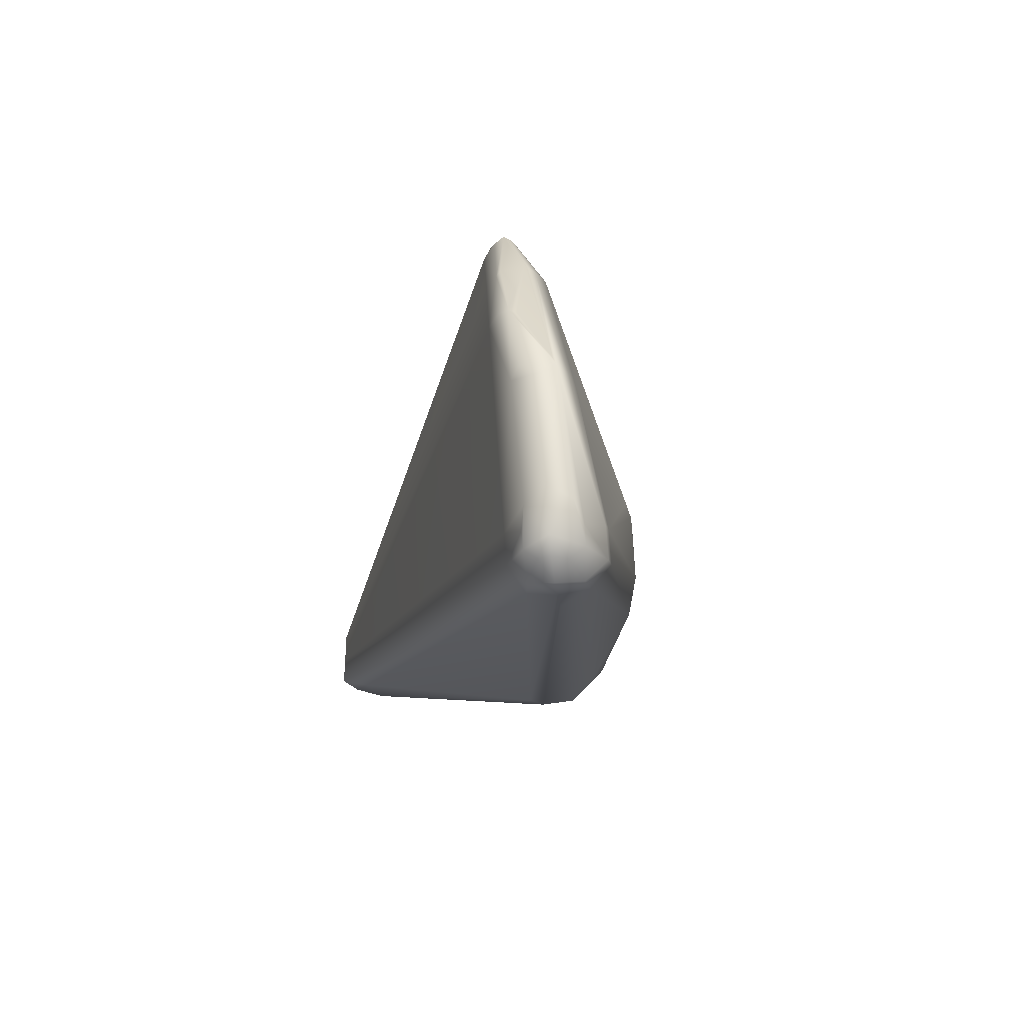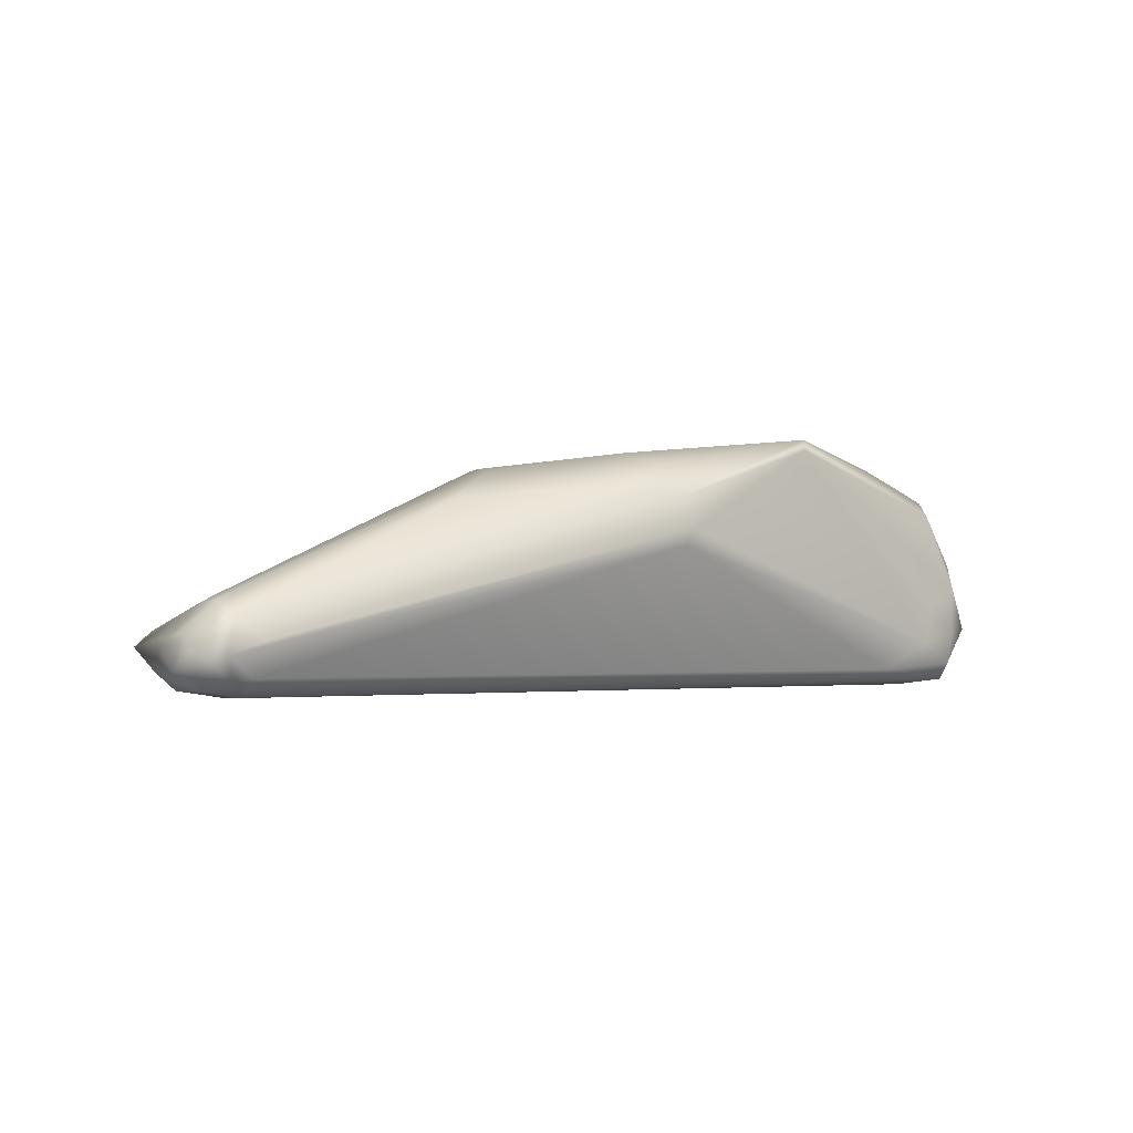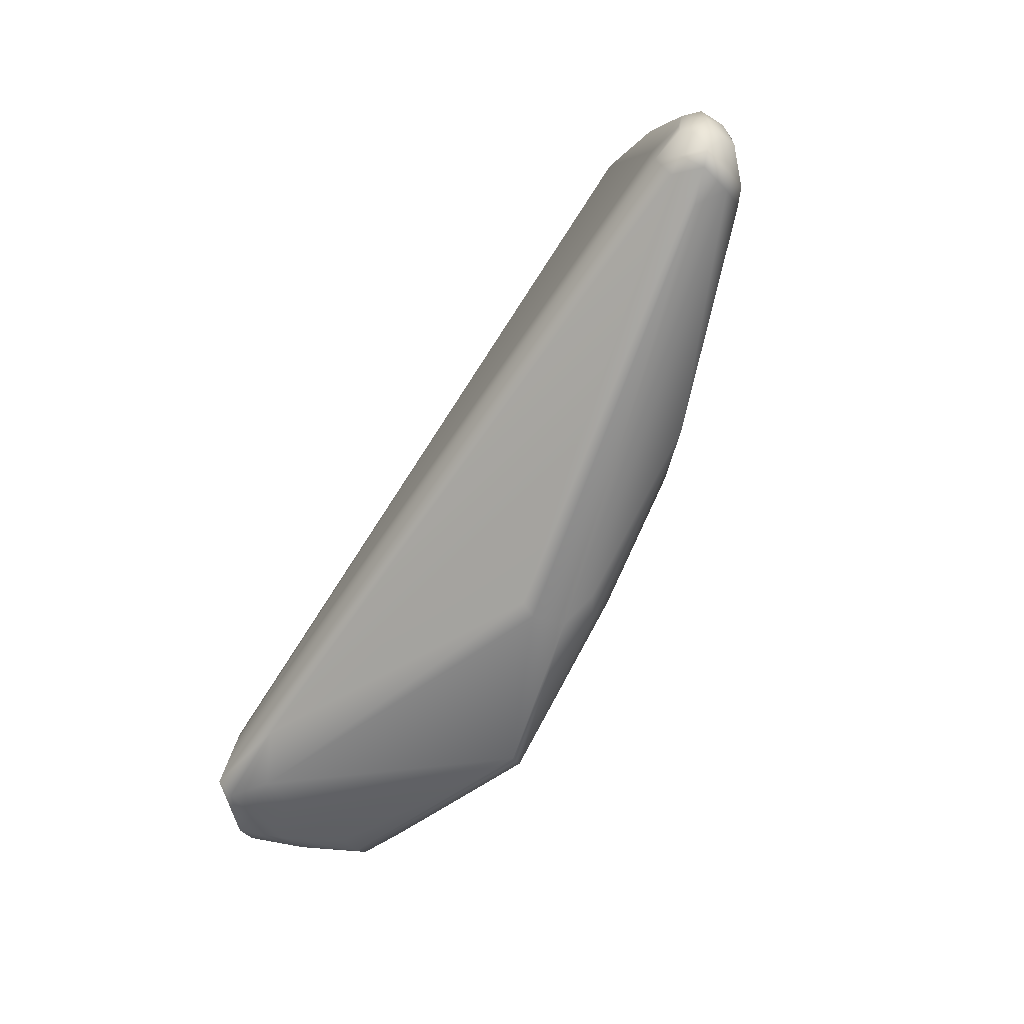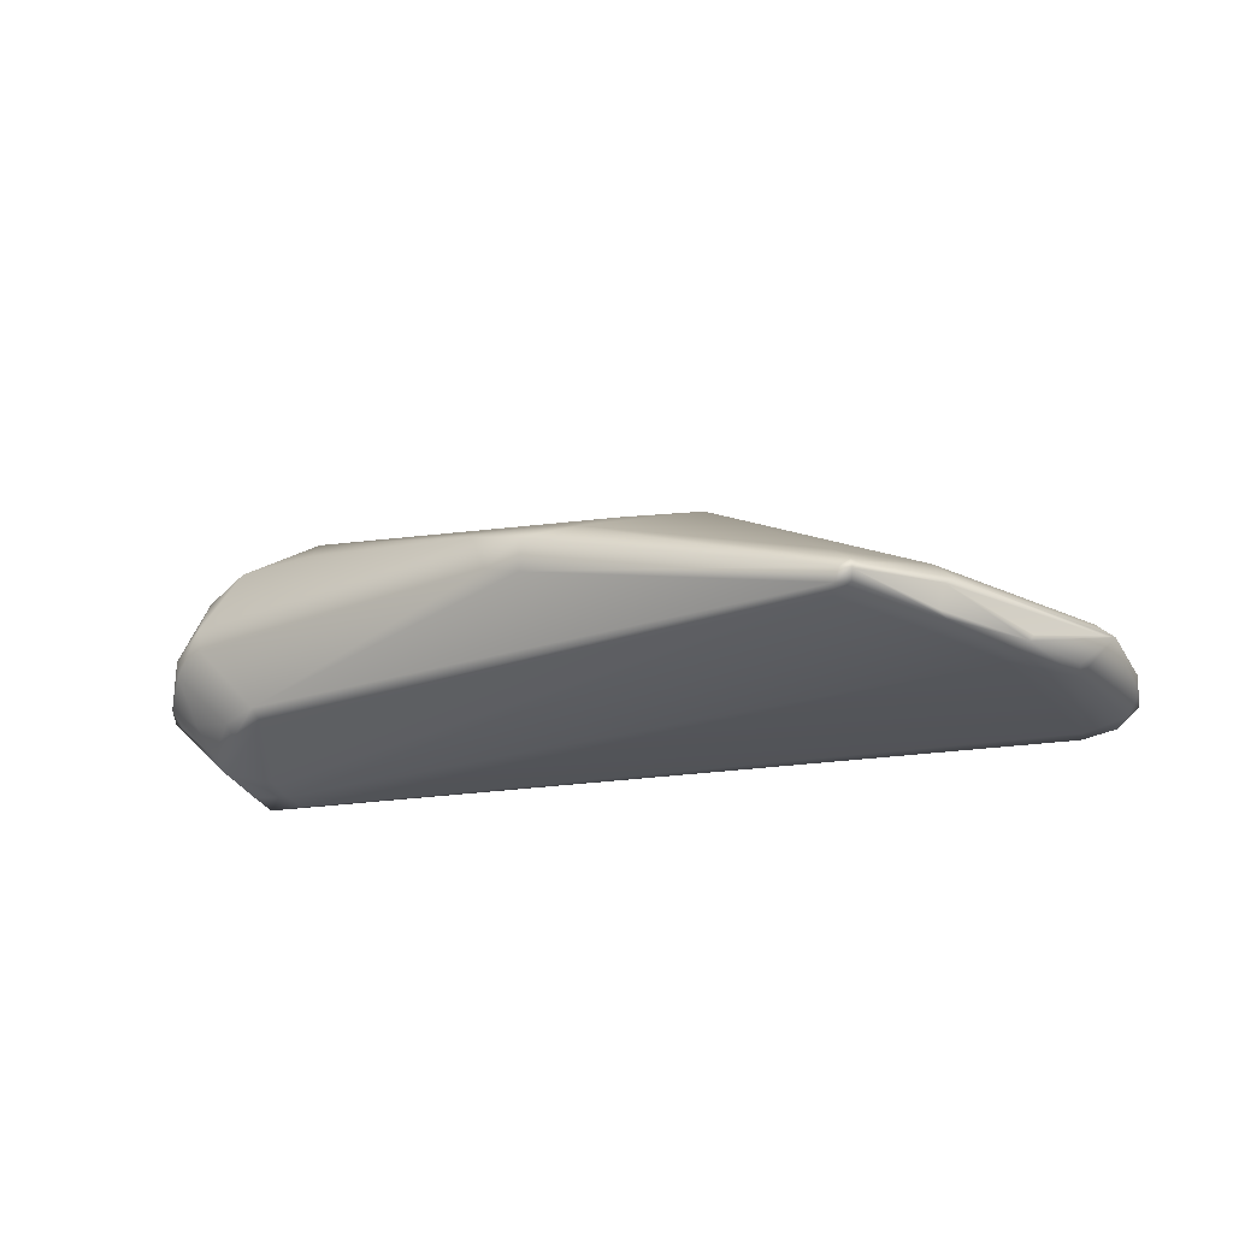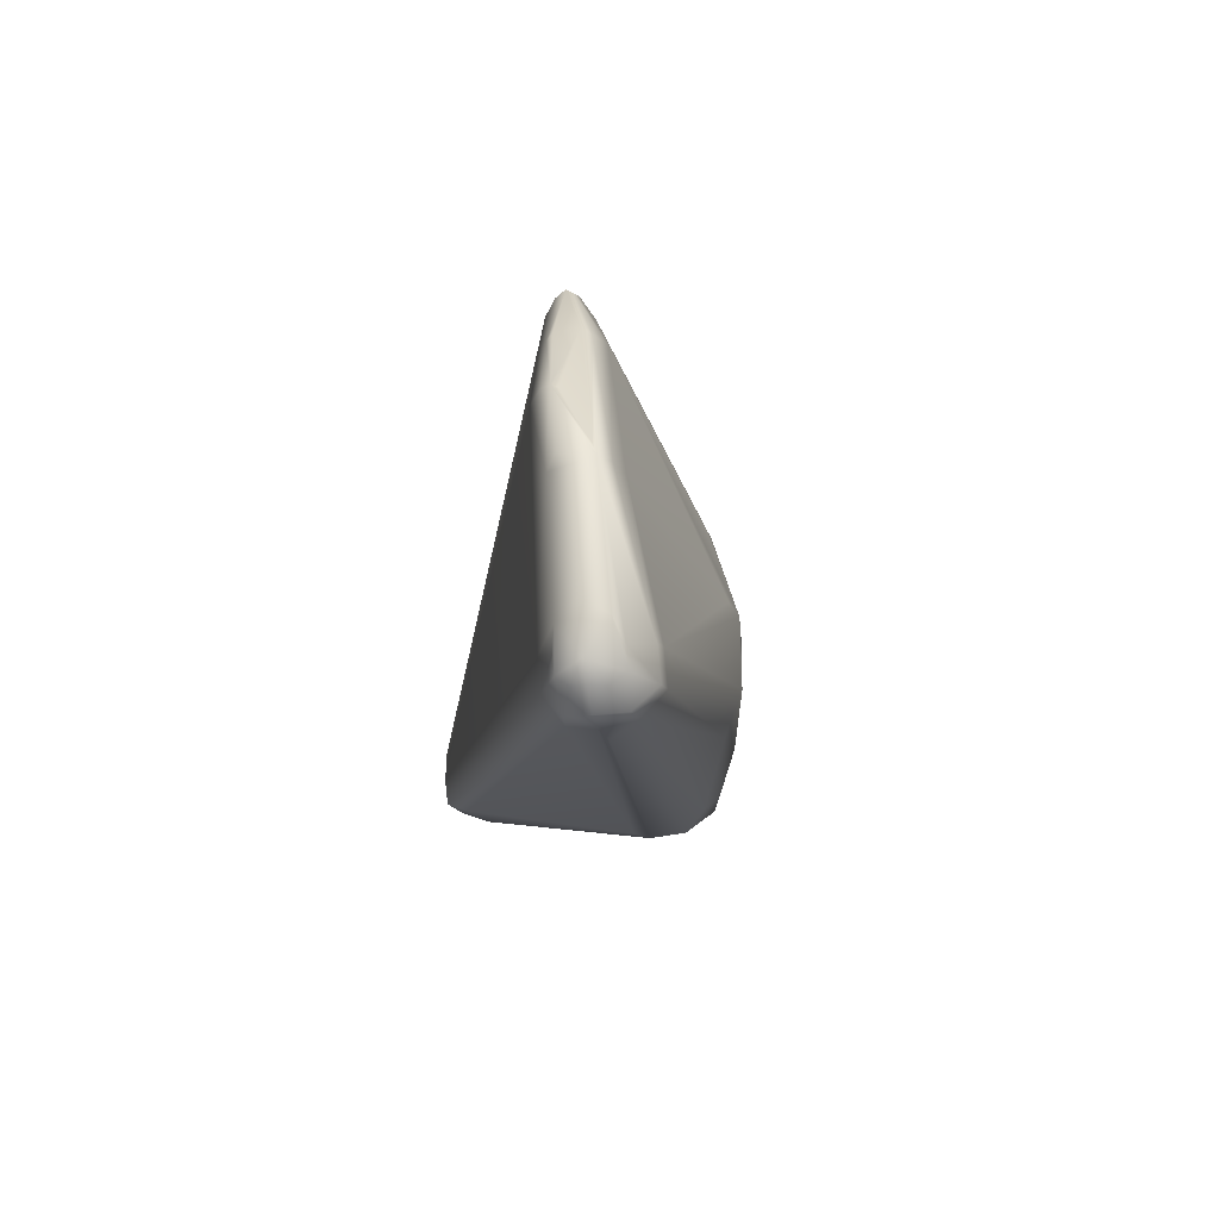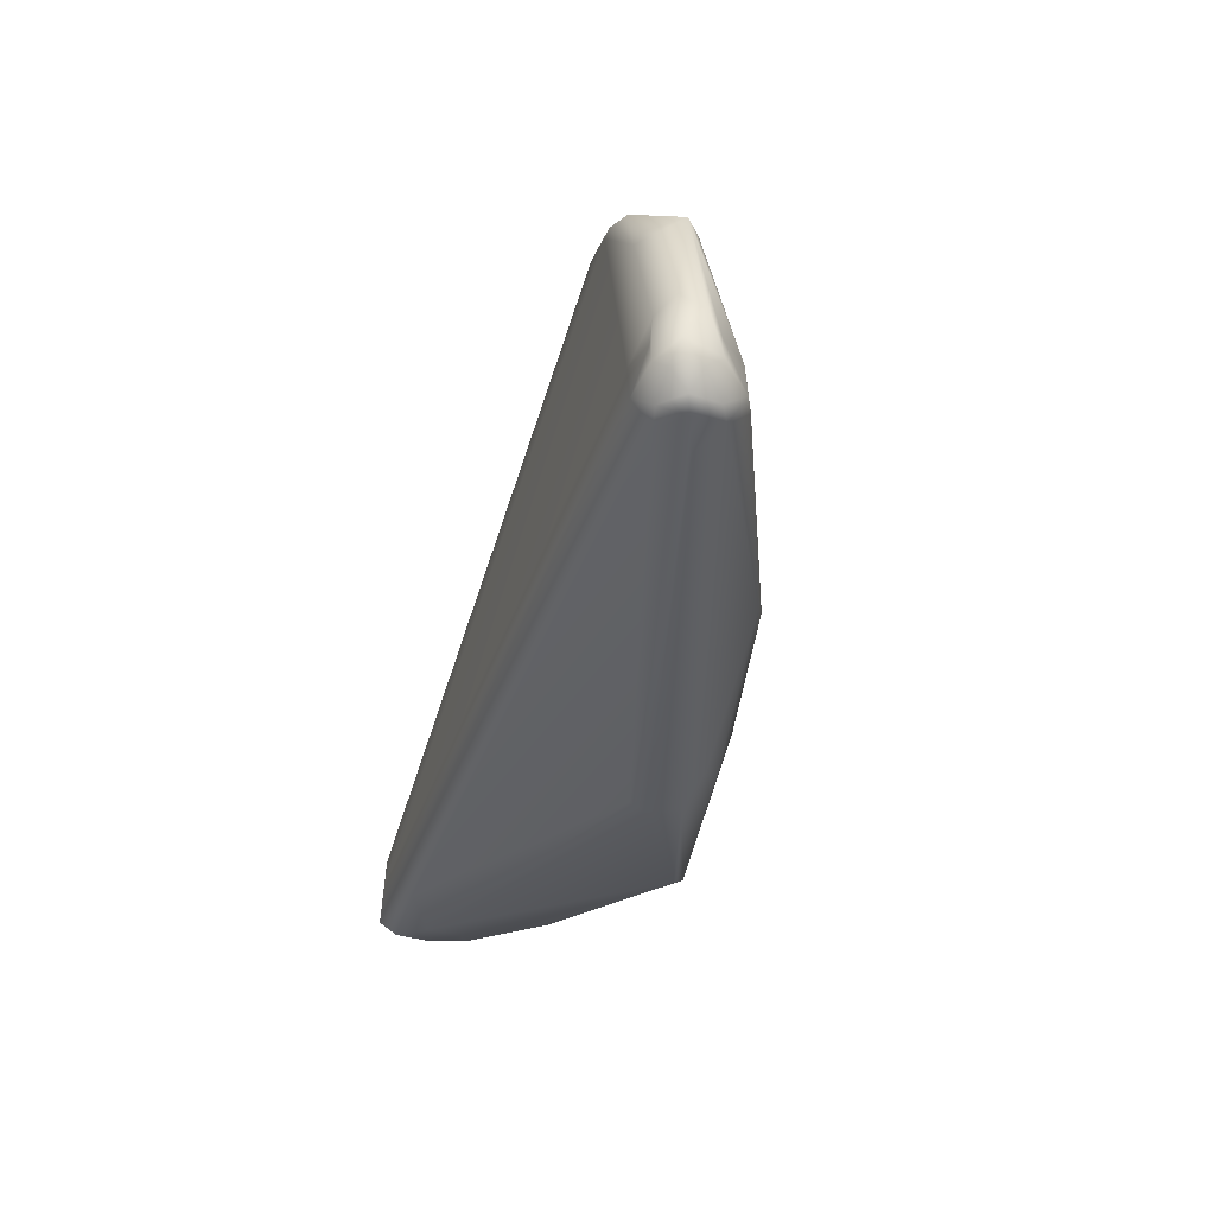
<metadata>
{"format":"obj","ext":"obj","renderer":"f3d","projection":"perspective","resolution":1024,"background":"white","views":[{"elev":-16.4,"azim":76.7,"up":"+Z"},{"elev":1.6,"azim":151.1,"up":"+Y"},{"elev":-72.0,"azim":57.7,"up":"+Z"},{"elev":-23.0,"azim":14.9,"up":"+Y"},{"elev":-14.6,"azim":82.7,"up":"+Z"},{"elev":-41.4,"azim":73.9,"up":"+Z"}]}
</metadata>
<code>
v 0.0257 0.03841 0.002844
v 0.0473 0.04211 -0.02146
v 0.0601 0.03675 0.005165
v 0.1093 0.03165 0.01221
v 0.0193 0.03725 -0.01104
v 0.017 0.03736 0.001818
v 0.01096 0.03368 -0.01023
v 0.09982 0.03785 -0.006425
v -0.005792 0.002438 -0.00988
v 0.002672 0.02991 -0.00934
v 0.004765 -0.00763 -0.01525
v 0.0124 -0.007715 -0.006482
v 0.000914 0.02991 0.000632
v 0.1195 0.03343 -0.003284
v 0.1723 0.008286 0.001725
v 0.07789 0.01902 0.0377
v 0.1067 0.03278 0.01192
v 0.02566 0.03335 0.0109
v 0.1738 0.01362 -0.02506
v 0.173 0.0143 -0.03127
v 0.1827 0.006735 -0.02695
v 0.1771 0.01211 -0.02536
v 0.1763 0.01277 -0.03135
v 0.04825 0.04303 -0.02828
v 0.1127 0.0368 -0.007872
v 0.08806 0.03995 -0.02315
v 0.1124 0.03662 -0.004015
v 0.1163 0.03619 -0.01817
v 0.169 0.006033 -0.03832
v 0.1773 0.005605 0.002097
v 0.07786 0.01249 0.03725
v 0.01368 -0.009512 -0.01095
v 0.08203 0.02484 -0.03923
v 0.08329 0.0217 -0.03865
v 0.04912 0.0408 -0.02977
v 0.00586 0.02272 -0.01633
v -0.00203 0.01611 -0.01334
v 0.004183 0.02718 -0.01371
v -0.004961 0.01964 -0.002182
v -0.008845 0.009352 -0.003246
v 0.003186 0.01472 0.01119
v 0.008239 0.03352 0.005478
v 0.07071 0.01454 0.03562
v 0.1351 0.008158 0.0418
v 0.1371 0.003016 0.04563
v 0.08874 0.02063 0.03657
v 0.07889 0.02275 0.03365
v 0.06764 0.02188 0.03431
v 0.05257 0.03331 0.01418
v 0.08168 0.02225 0.03462
v 0.09236 0.02936 0.02045
v 0.08984 0.02973 0.01983
v 0.02525 0.03782 0.006318
v 0.09107 0.03365 -0.03502
v 0.08571 0.03741 -0.03183
v 0.1289 0.03076 -0.02927
v 0.08388 0.03132 -0.03837
v 0.1745 0.009871 -0.03628
v 0.1777 0.008137 -0.03574
v 0.1714 -0.000796 -0.03693
v 0.176 0.00353 -0.03809
v 0.1822 0.007163 -0.03083
v 0.01484 -0.009839 -0.01703
v 0.006055 -0.008774 -0.0208
v 0.02431 -0.005678 -0.0252
v -0.001094 0.002605 0.002182
v -0.0098 0.006447 -0.006334
v -0.007385 0.004887 -0.004639
v -0.0052 0.01594 0.004885
v 0.001943 0.01951 0.01084
v -0.004306 0.01219 0.005613
v -0.00875 0.008045 -0.001771
v -0.005386 0.01834 0.002249
v 0.000774 0.02838 0.003779
v 0.141 0.00379 0.04395
v 0.1551 0.005023 0.03117
v 0.1514 0.008101 0.03104
v 0.139 0.004851 0.04429
v 0.1751 -0.00144 -0.03608
v 0.1817 0.001131 -0.03275
v 0.1792 0.002287 -0.03676
v 0.1801 -0.000986 -0.03295
v 0.1818 0.004159 -0.03304
v 0.1671 -0.001462 0.01738
v 0.1535 0.003449 0.03301
v 0.1786 0.002281 0.004579
v 0.1523 -0.001098 0.03211
v 0.1481 -0.002959 0.0302
v 0.003472 0.001299 -0.0217
v 0.000369 0.01055 -0.01838
v -0.004554 0.001729 -0.01582
v 0.005396 -0.005126 -0.02269
v 0.01165 0.006712 -0.02445
v 0.01375 -0.000202 -0.02573
v 0.008775 -0.001945 0.005191
v 0.001215 -0.002894 -0.002425
v 0.007818 0.000287 0.007181
v 0.01683 -0.001377 0.01061
v 0.01577 0.001019 0.0129
v 0.002472 -0.005398 -0.005694
v 0.139 0.000677 0.04387
v 0.1359 0.000622 0.04437
v 0.1353 -0.000668 0.04187
v 0.1534 -0.002226 0.03032
v 0.1394 0.002416 0.04537
v 0.1835 0.000285 -0.0294
v 0.1838 0.004485 -0.02289
v 0.1793 -0.00358 -0.02793
v 0.1788 -0.003223 -0.03118
v 0.1718 -0.004429 -0.03227
v 0.1737 -0.004095 0.001328
v 0.1837 -0.000368 -0.02045
v 0.181 -0.003581 -0.02383
v 0.1743 -0.00268 0.004366
v 0.1808 0.002691 0.002012
v 0.1642 -0.004178 0.01808
v 0.162 -0.005541 0.01603
v 0.1725 -0.005042 -0.0267
v 0.1665 -0.002829 0.01804
f 38 10 24
f 2 8 24
f 53 8 2
f 17 27 8
f 46 16 45
f 39 10 67
f 1 24 6
f 1 6 53
f 1 2 24
f 53 2 1
f 5 6 24
f 6 42 53
f 34 33 61
f 31 43 99
f 45 16 31
f 31 16 43
f 15 77 30
f 46 17 51
f 3 8 53
f 3 53 17
f 3 17 8
f 4 77 27
f 27 17 4
f 4 17 77
f 17 44 77
f 44 17 46
f 43 16 48
f 6 5 7
f 7 24 10
f 7 5 24
f 13 42 6
f 13 7 10
f 6 7 13
f 74 42 13
f 13 10 39
f 83 59 62
f 22 15 30
f 15 22 19
f 26 24 8
f 26 8 27
f 20 56 28
f 27 19 28
f 28 19 20
f 56 26 28
f 9 100 67
f 9 67 91
f 9 91 64
f 11 9 64
f 9 11 100
f 98 100 12
f 37 91 67
f 67 10 37
f 37 10 38
f 115 22 30
f 103 98 12
f 32 11 64
f 32 103 12
f 12 100 32
f 11 32 100
f 24 57 35
f 35 57 33
f 35 38 24
f 35 36 38
f 74 13 73
f 73 13 39
f 41 99 43
f 41 71 99
f 14 19 27
f 14 15 19
f 77 14 27
f 14 77 15
f 46 51 50
f 50 16 46
f 50 48 16
f 52 17 53
f 52 51 17
f 42 18 53
f 18 48 53
f 18 42 48
f 62 59 23
f 23 20 19
f 22 23 19
f 58 56 20
f 23 58 20
f 58 23 59
f 58 59 61
f 62 21 107
f 21 115 107
f 21 22 115
f 23 21 62
f 21 23 22
f 55 24 26
f 55 26 56
f 55 57 24
f 25 26 27
f 27 28 25
f 25 28 26
f 61 33 29
f 29 33 57
f 29 58 61
f 29 57 58
f 60 65 34
f 60 34 61
f 60 64 65
f 60 110 64
f 77 76 30
f 76 115 30
f 45 31 102
f 102 31 99
f 102 105 45
f 102 99 98
f 103 102 98
f 88 32 117
f 88 103 32
f 63 64 110
f 63 32 64
f 32 63 117
f 94 35 33
f 94 93 35
f 94 34 65
f 33 34 94
f 35 90 36
f 93 90 35
f 90 37 38
f 36 90 38
f 91 37 90
f 40 39 67
f 40 73 39
f 99 71 97
f 97 71 66
f 72 66 71
f 72 40 67
f 67 68 72
f 40 72 73
f 71 41 70
f 70 42 74
f 70 48 42
f 43 48 70
f 70 41 43
f 44 78 77
f 45 105 78
f 78 46 45
f 78 44 46
f 47 53 48
f 47 50 53
f 48 50 47
f 49 50 51
f 51 52 49
f 50 49 53
f 49 52 53
f 54 55 56
f 55 54 57
f 56 58 54
f 54 58 57
f 81 61 59
f 81 59 83
f 110 60 79
f 79 81 82
f 79 60 61
f 79 61 81
f 106 62 107
f 106 83 62
f 86 119 115
f 86 76 85
f 86 115 76
f 87 85 105
f 87 119 85
f 117 63 118
f 118 63 110
f 65 64 92
f 92 94 65
f 64 91 92
f 96 97 66
f 96 67 100
f 96 68 67
f 96 72 68
f 72 96 66
f 71 70 69
f 69 72 71
f 72 69 73
f 74 73 69
f 69 70 74
f 75 76 77
f 78 75 77
f 75 78 105
f 75 105 85
f 85 76 75
f 110 79 109
f 109 79 82
f 109 82 106
f 81 80 82
f 80 106 82
f 80 81 83
f 83 106 80
f 119 84 85
f 84 86 85
f 84 119 86
f 104 119 87
f 104 88 117
f 104 103 88
f 104 87 105
f 91 90 89
f 89 92 91
f 89 90 93
f 93 94 89
f 89 94 92
f 96 95 97
f 95 98 99
f 99 97 95
f 100 98 95
f 95 96 100
f 115 119 114
f 116 104 117
f 119 104 116
f 101 102 103
f 104 101 103
f 105 102 101
f 101 104 105
f 113 109 106
f 112 113 106
f 107 115 112
f 112 106 107
f 108 113 118
f 108 109 113
f 108 118 110
f 110 109 108
f 111 113 112
f 115 114 111
f 111 112 115
f 111 116 117
f 117 118 111
f 118 113 111
f 111 114 119
f 119 116 111

</code>
